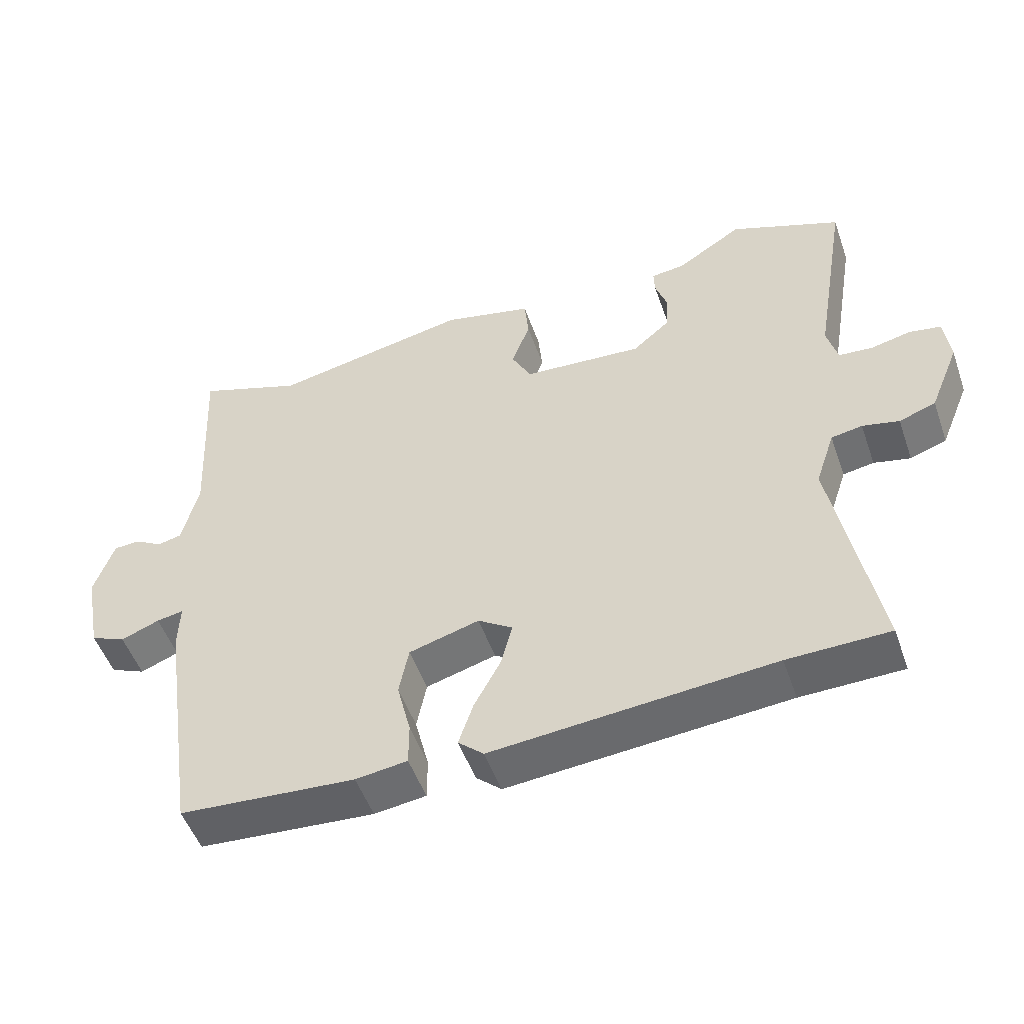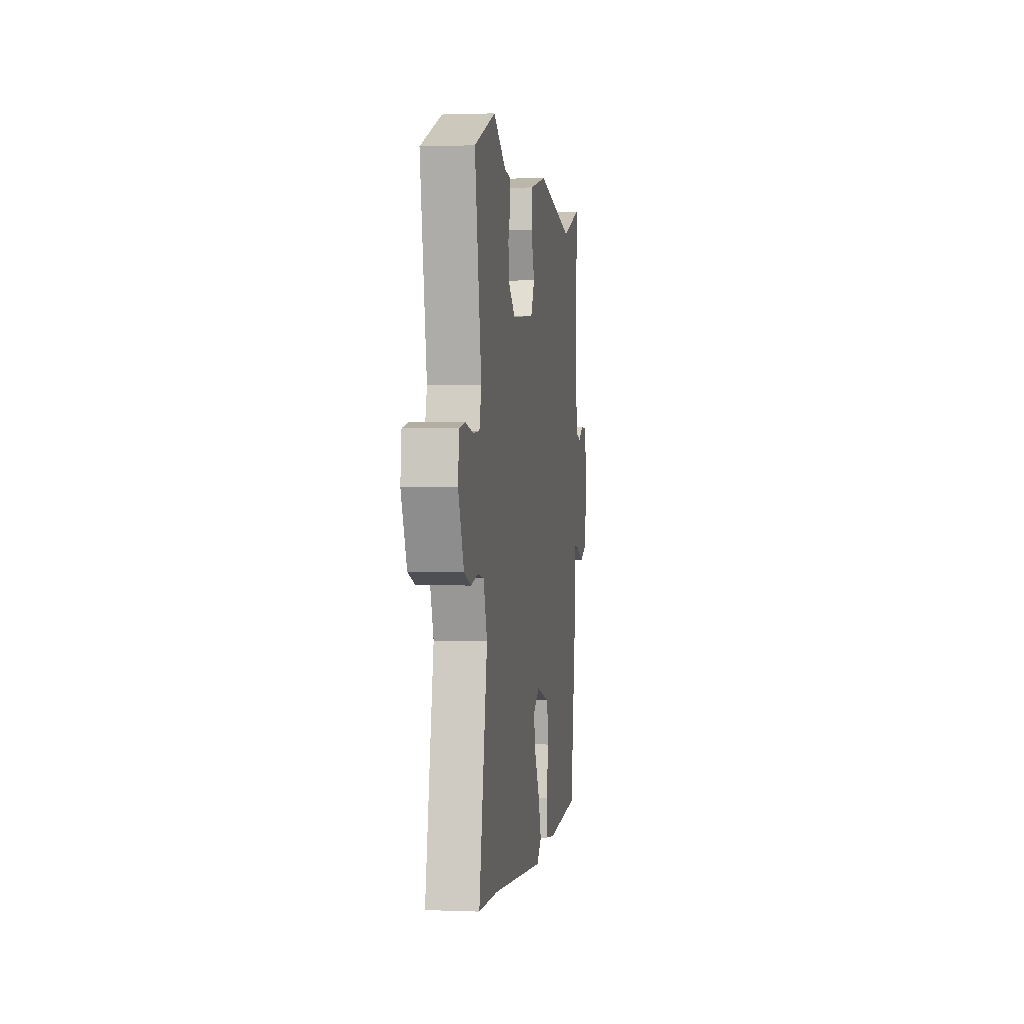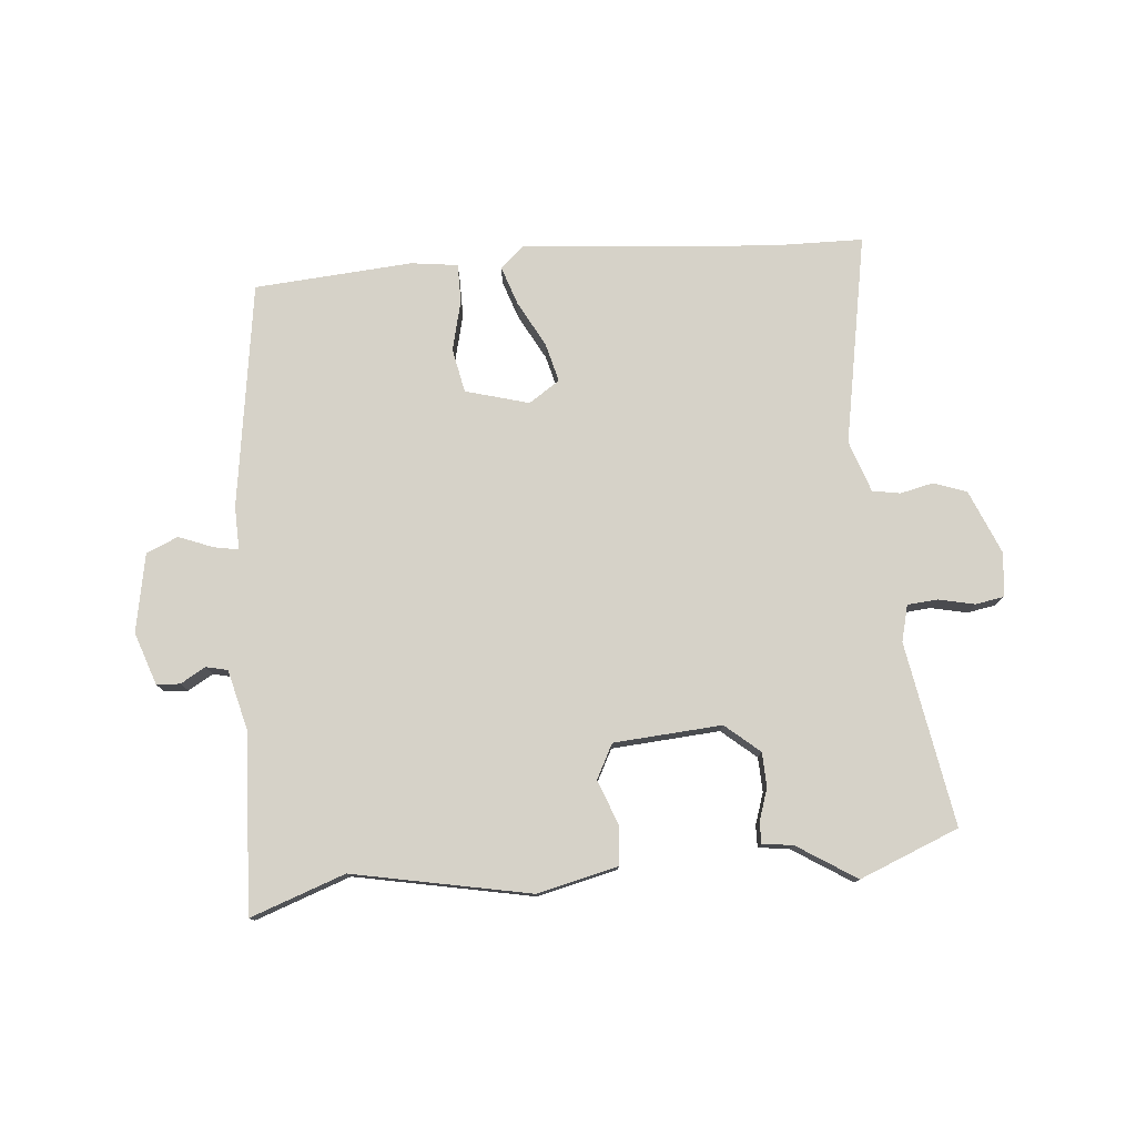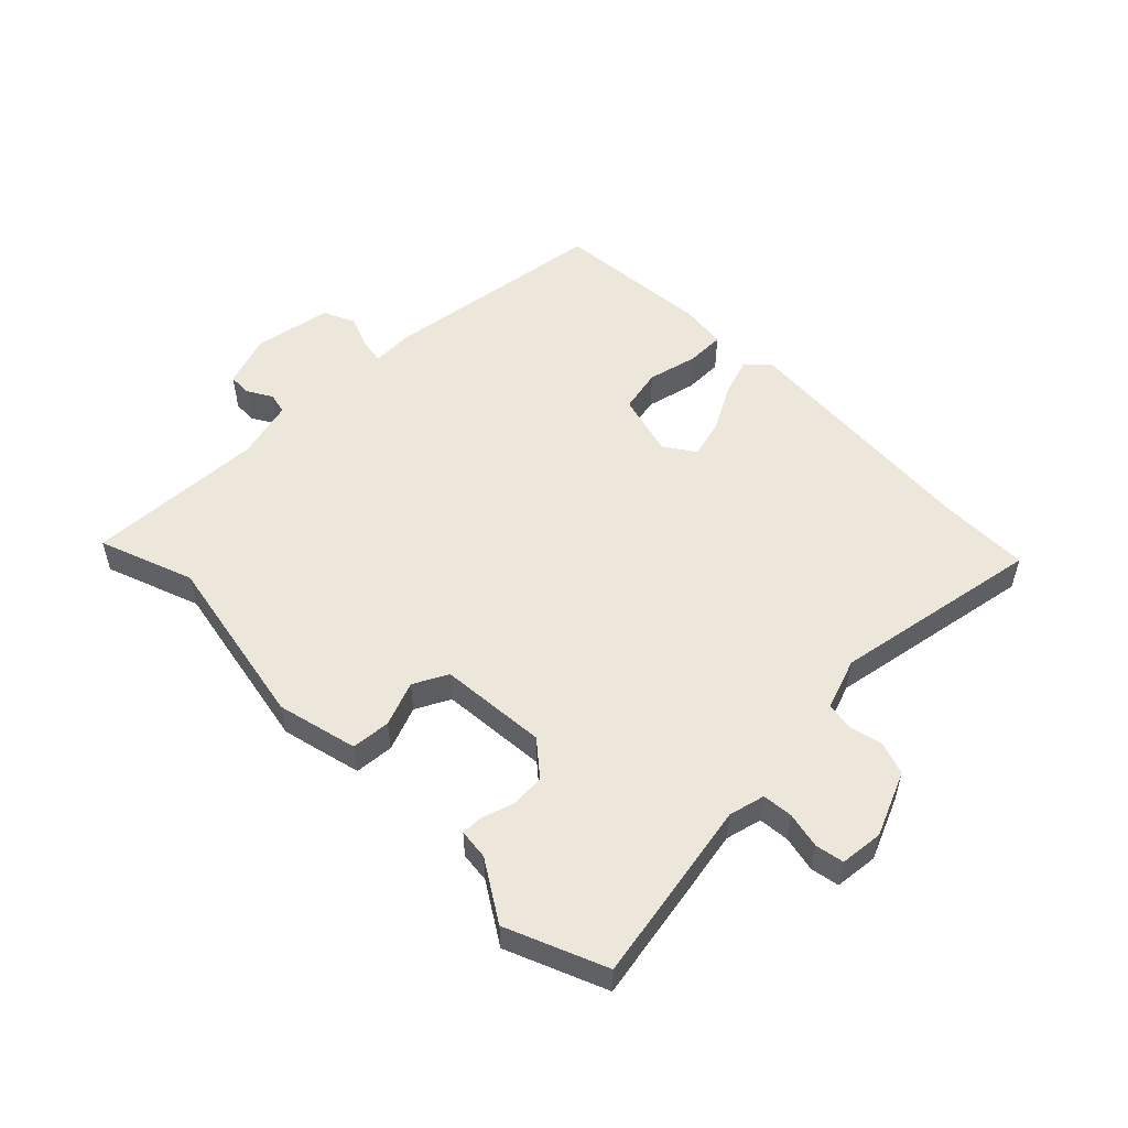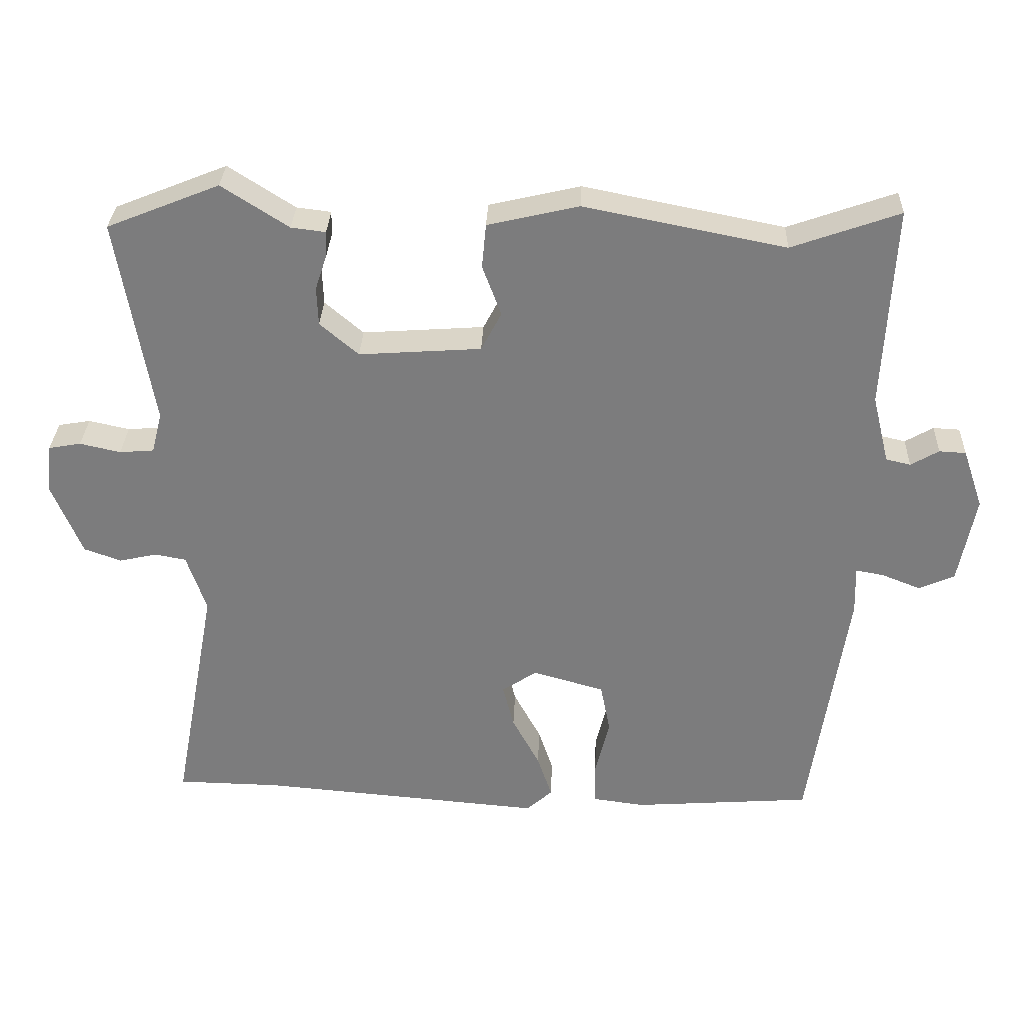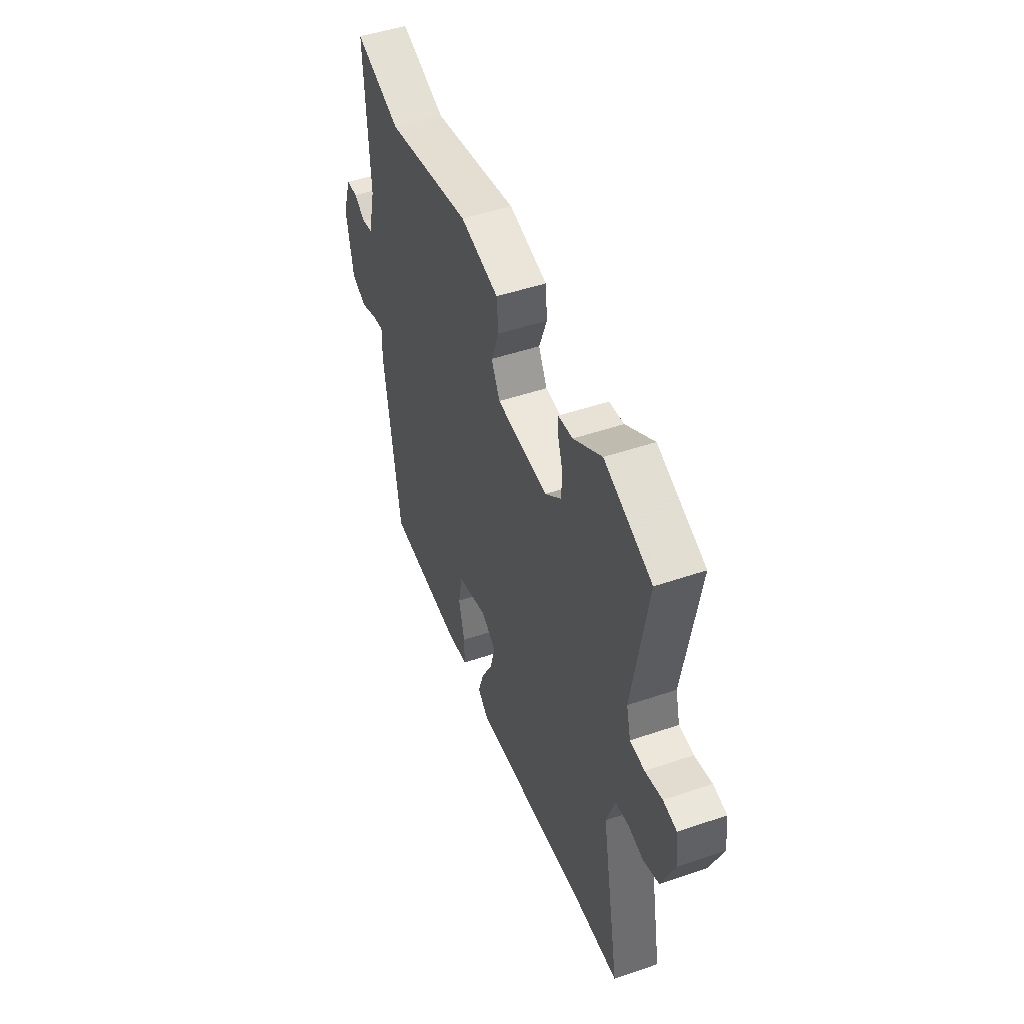
<metadata>
{"format":"obj","ext":"obj","renderer":"f3d","projection":"perspective","resolution":1024,"background":"white","views":[{"elev":-51.1,"azim":19.2,"up":"+Z"},{"elev":1.3,"azim":98.3,"up":"+Z"},{"elev":77.9,"azim":-5.2,"up":"+Y"},{"elev":53.2,"azim":44.7,"up":"+Y"},{"elev":30.9,"azim":-177.9,"up":"+Z"},{"elev":48.3,"azim":69.1,"up":"+Z"}]}
</metadata>
<code>
v 0.43 0.07 0.528
v 0.59 0.07 0.464
v 0.54 0.07 0.168
v 0.555 0.07 0.11
v 0.604 0.07 0.106
v 0.662 0.07 0.119
v 0.708 0.07 0.111
v 0.716 0.07 0.041
v 0.673 0.07 -0.063
v 0.62 0.07 -0.082
v 0.567 0.07 -0.07
v 0.522 0.07 -0.078
v 0.494 0.07 -0.161
v 0.557 0.07 -0.499
v 0.41 0.07 -0.502
v 0.004 0.07 -0.537
v -0.033 0.07 -0.504
v -0.012 0.07 -0.441
v 0.027 0.07 -0.368
v 0.043 0.07 -0.305
v -0.007 0.07 -0.272
v -0.109 0.07 -0.301
v -0.123 0.07 -0.372
v -0.103 0.07 -0.453
v -0.103 0.07 -0.515
v -0.178 0.07 -0.525
v -0.433 0.07 -0.507
v -0.487 0.07 -0.143
v -0.485 0.07 -0.074
v -0.524 0.07 -0.081
v -0.58 0.07 -0.103
v -0.631 0.07 -0.081
v -0.655 0.07 0.045
v -0.626 0.07 0.13
v -0.588 0.07 0.132
v -0.548 0.07 0.109
v -0.513 0.07 0.117
v -0.489 0.07 0.214
v -0.504 0.07 0.502
v -0.351 0.07 0.448
v -0.065 0.07 0.505
v 0.065 0.07 0.475
v 0.071 0.07 0.412
v 0.044 0.07 0.34
v 0.073 0.07 0.285
v 0.247 0.07 0.273
v 0.302 0.07 0.32
v 0.304 0.07 0.375
v 0.287 0.07 0.426
v 0.286 0.07 0.461
v 0.335 0.07 0.467
v 0.43 0 0.528
v 0.59 0 0.464
v 0.54 0 0.168
v 0.555 0 0.11
v 0.604 0 0.106
v 0.662 0 0.119
v 0.708 0 0.111
v 0.716 0 0.041
v 0.673 0 -0.063
v 0.62 0 -0.082
v 0.567 0 -0.07
v 0.522 0 -0.078
v 0.494 0 -0.161
v 0.557 0 -0.499
v 0.41 0 -0.502
v 0.004 0 -0.537
v -0.033 0 -0.504
v -0.012 0 -0.441
v 0.027 0 -0.368
v 0.043 0 -0.305
v -0.007 0 -0.272
v -0.109 0 -0.301
v -0.123 0 -0.372
v -0.103 0 -0.453
v -0.103 0 -0.515
v -0.178 0 -0.525
v -0.433 0 -0.507
v -0.487 0 -0.143
v -0.485 0 -0.074
v -0.524 0 -0.081
v -0.58 0 -0.103
v -0.631 0 -0.081
v -0.655 0 0.045
v -0.626 0 0.13
v -0.588 0 0.132
v -0.548 0 0.109
v -0.513 0 0.117
v -0.489 0 0.214
v -0.504 0 0.502
v -0.351 0 0.448
v -0.065 0 0.505
v 0.065 0 0.475
v 0.071 0 0.412
v 0.044 0 0.34
v 0.073 0 0.285
v 0.247 0 0.273
v 0.302 0 0.32
v 0.304 0 0.375
v 0.287 0 0.426
v 0.286 0 0.461
v 0.335 0 0.467
f 48 49 50 51
f 47 48 51 1
f 41 42 43 44
f 40 41 44 45
f 38 39 40 45
f 37 38 45 46
f 33 34 35 36
f 33 36 37 46
f 30 31 32 33
f 29 30 33 46
f 27 28 29 46
f 23 24 25 26
f 22 23 26 27
f 16 17 18 19
f 15 16 19 20
f 13 14 15 20
f 12 13 20 21
f 8 9 10 11
f 8 11 12
f 5 6 7 8
f 4 5 8 12
f 3 4 12 21
f 47 1 2 3
f 22 27 46 47
f 3 21 22 47
f 102 101 100 99
f 52 102 99 98
f 95 94 93 92
f 96 95 92 91
f 96 91 90 89
f 97 96 89 88
f 87 86 85 84
f 97 88 87 84
f 84 83 82 81
f 97 84 81 80
f 97 80 79 78
f 77 76 75 74
f 78 77 74 73
f 70 69 68 67
f 71 70 67 66
f 71 66 65 64
f 72 71 64 63
f 62 61 60 59
f 63 62 59
f 59 58 57 56
f 63 59 56 55
f 72 63 55 54
f 54 53 52 98
f 98 97 78 73
f 98 73 72 54
f 1 52 53 2
f 2 53 54 3
f 3 54 55 4
f 4 55 56 5
f 5 56 57 6
f 6 57 58 7
f 7 58 59 8
f 8 59 60 9
f 9 60 61 10
f 10 61 62 11
f 11 62 63 12
f 12 63 64 13
f 13 64 65 14
f 14 65 66 15
f 15 66 67 16
f 16 67 68 17
f 17 68 69 18
f 18 69 70 19
f 19 70 71 20
f 20 71 72 21
f 21 72 73 22
f 22 73 74 23
f 23 74 75 24
f 24 75 76 25
f 25 76 77 26
f 26 77 78 27
f 27 78 79 28
f 28 79 80 29
f 29 80 81 30
f 30 81 82 31
f 31 82 83 32
f 32 83 84 33
f 33 84 85 34
f 34 85 86 35
f 35 86 87 36
f 36 87 88 37
f 37 88 89 38
f 38 89 90 39
f 39 90 91 40
f 40 91 92 41
f 41 92 93 42
f 42 93 94 43
f 43 94 95 44
f 44 95 96 45
f 45 96 97 46
f 46 97 98 47
f 47 98 99 48
f 48 99 100 49
f 49 100 101 50
f 50 101 102 51
f 51 102 52 1

</code>
